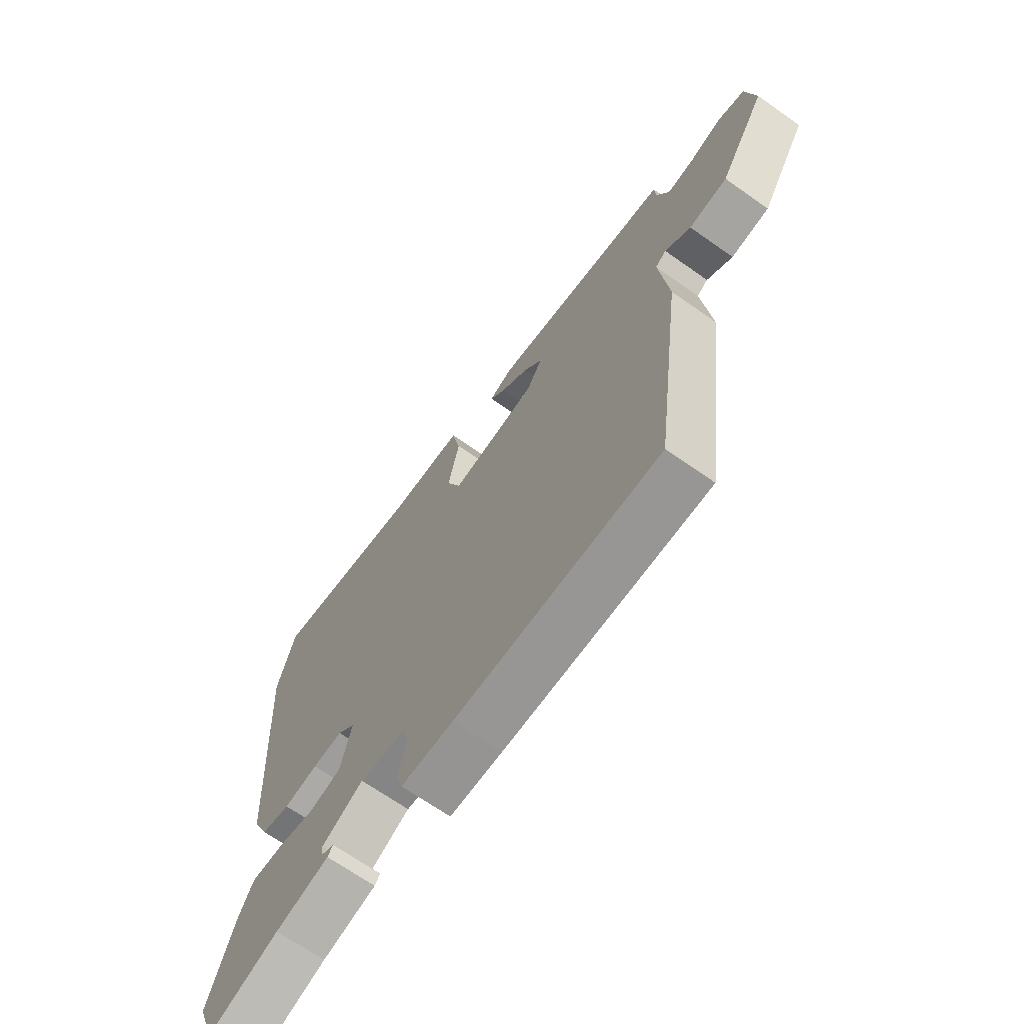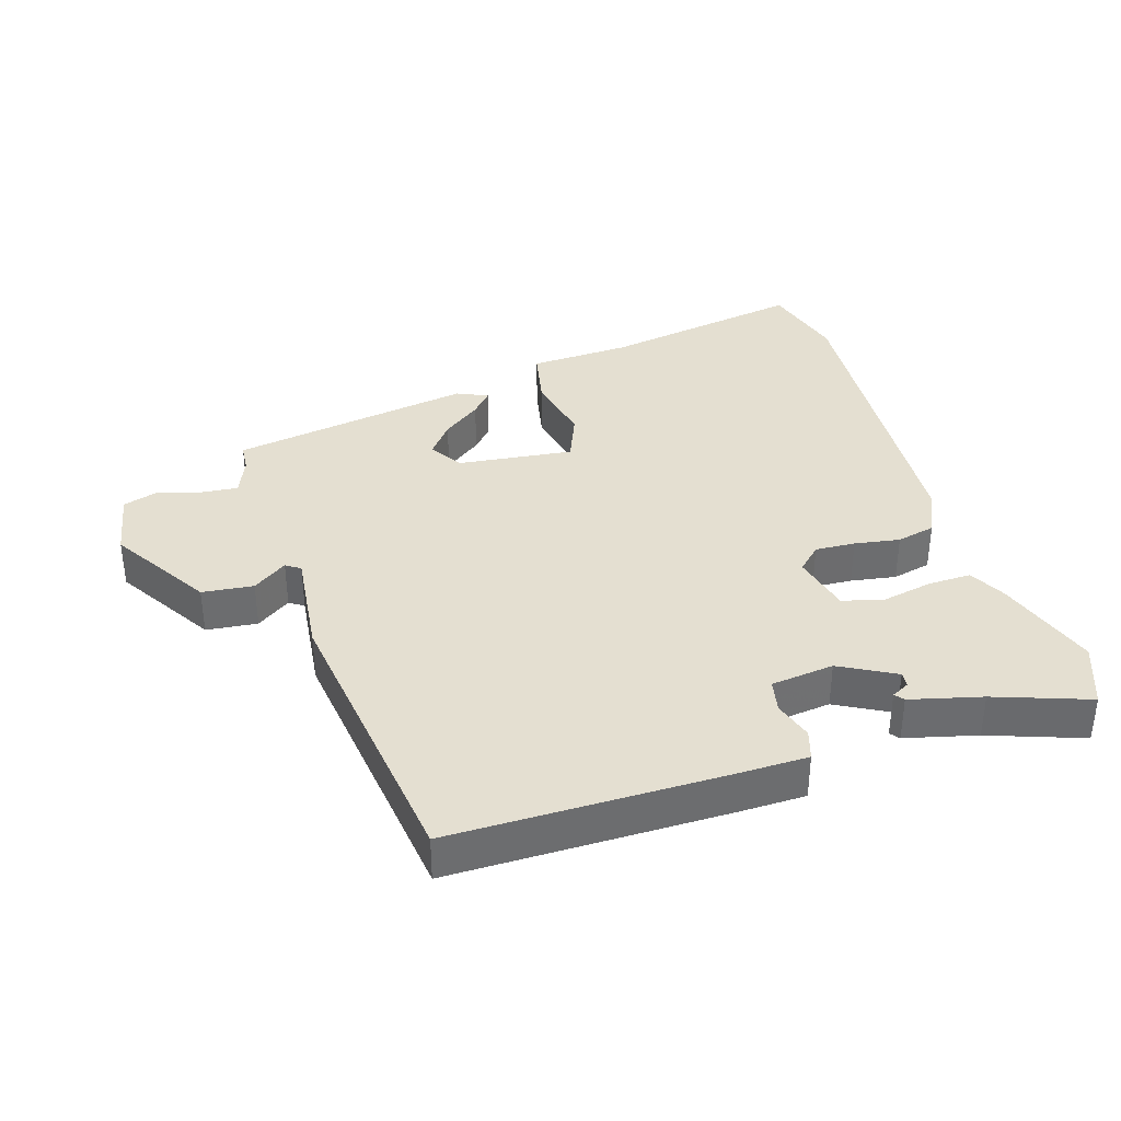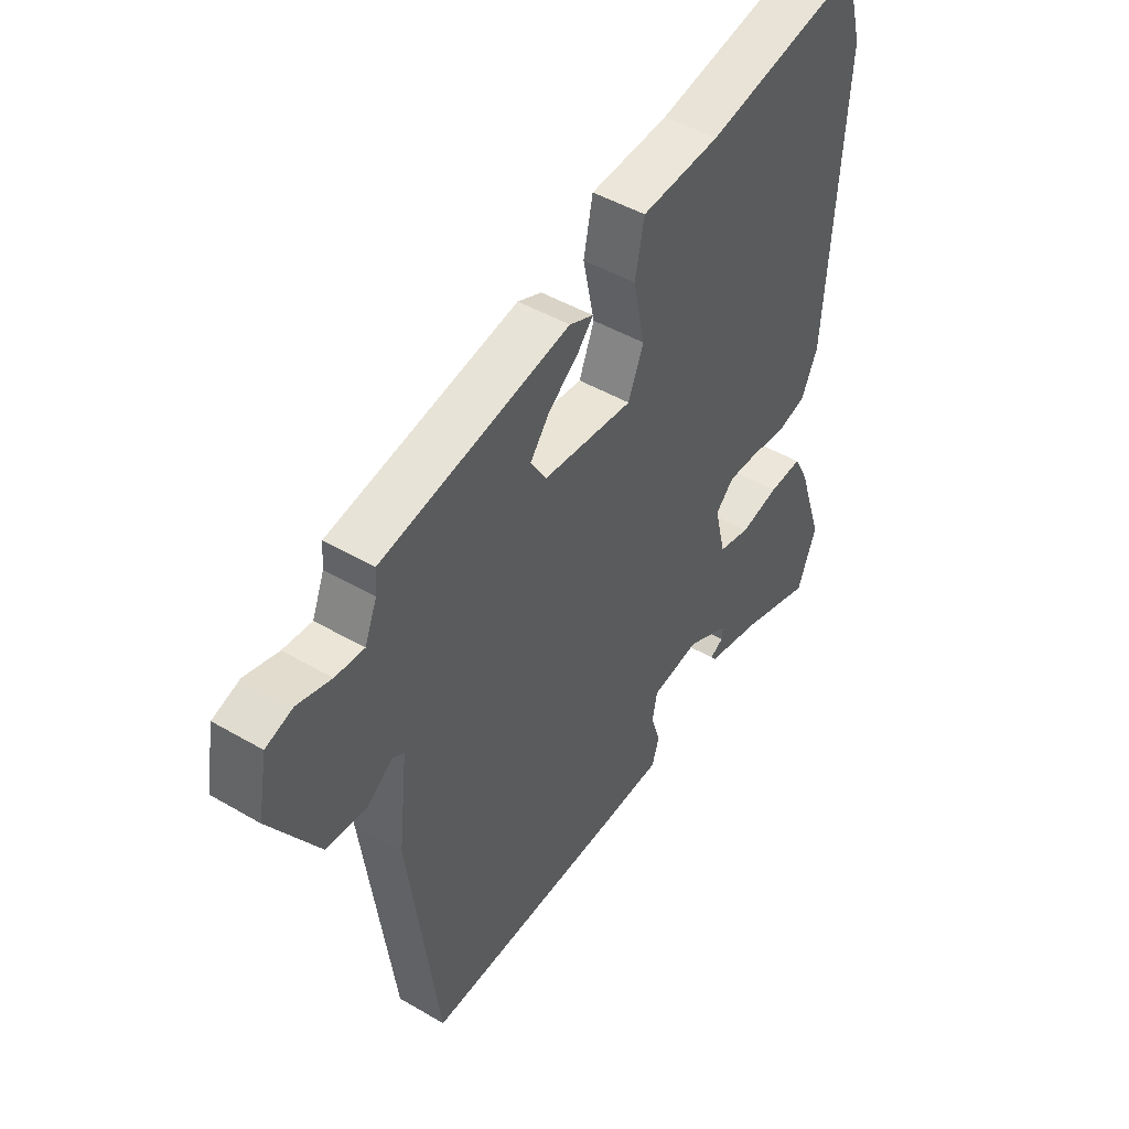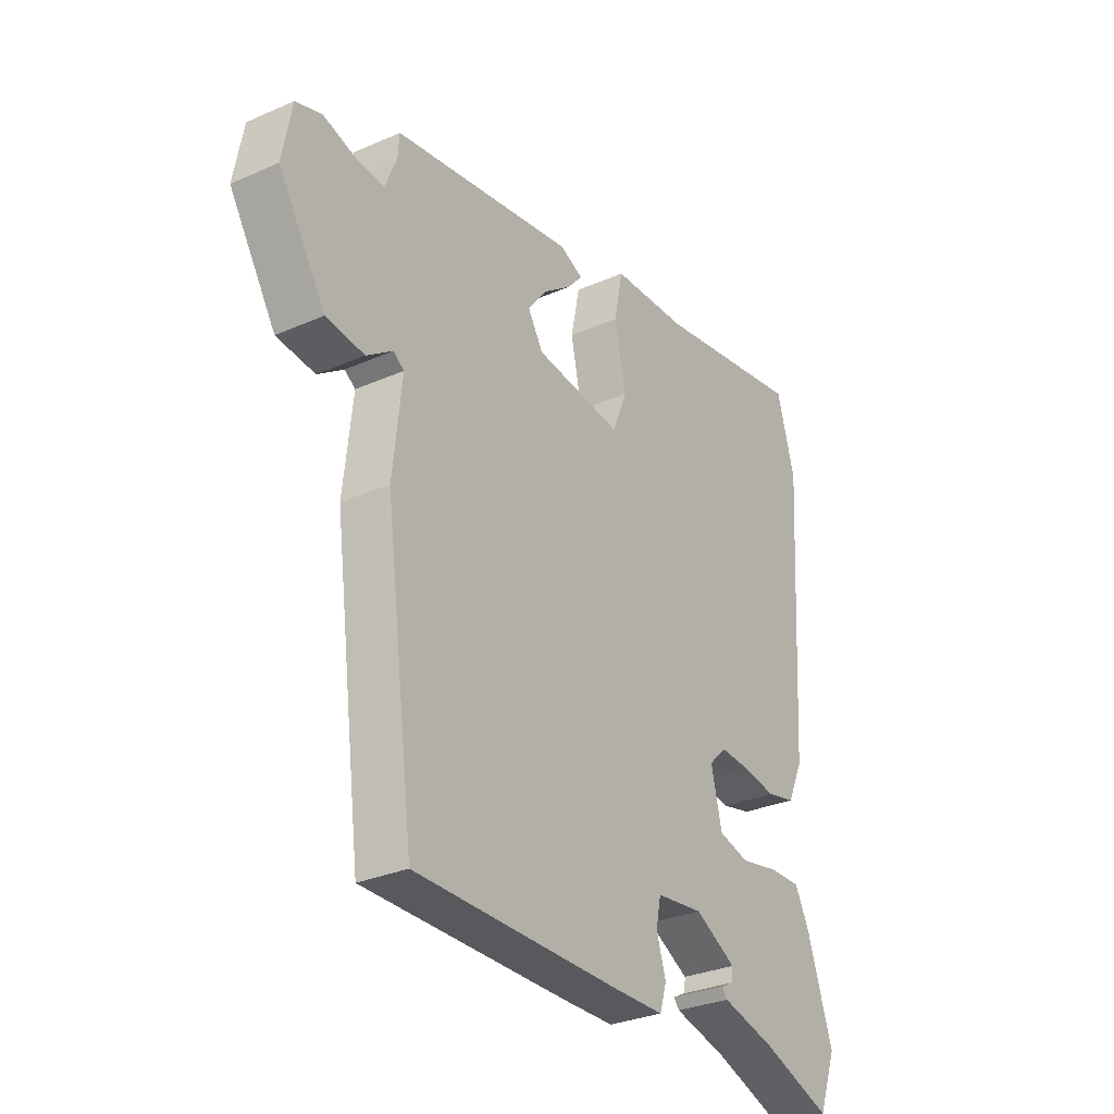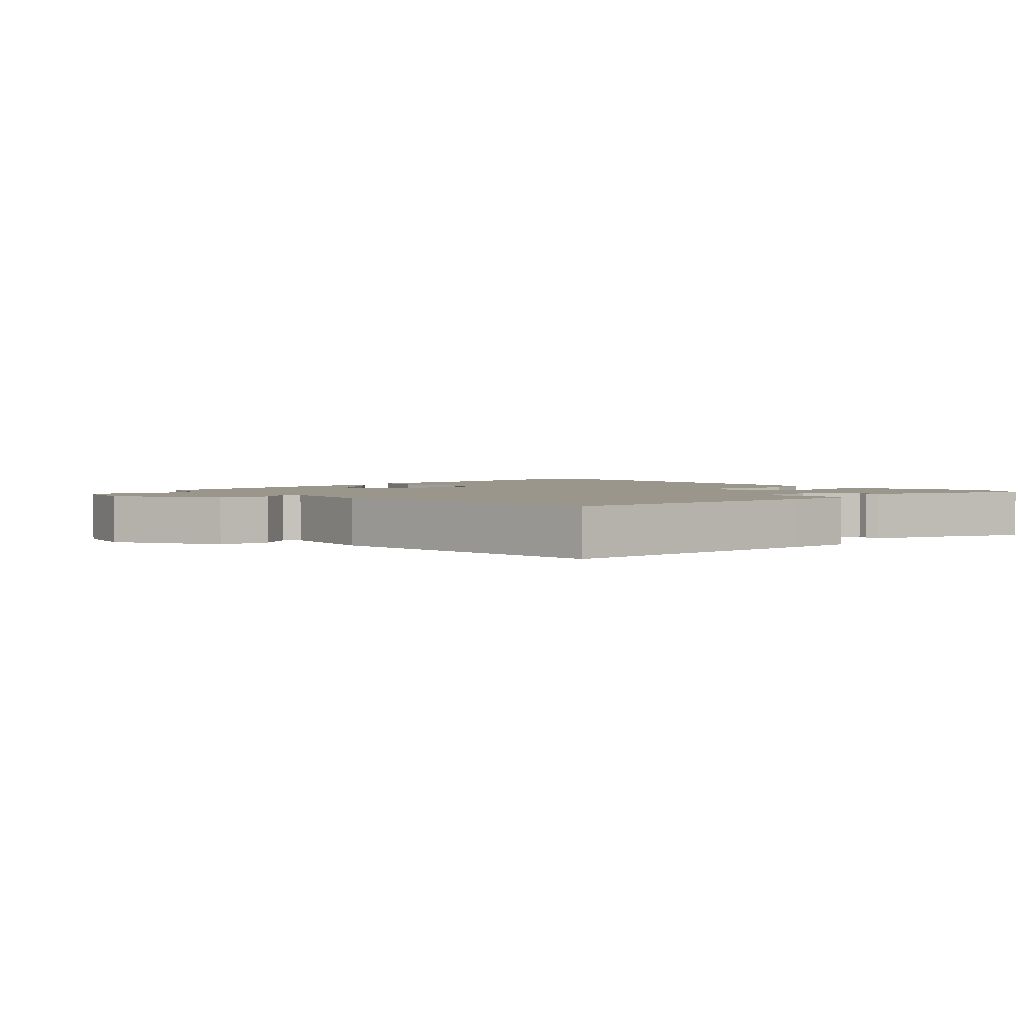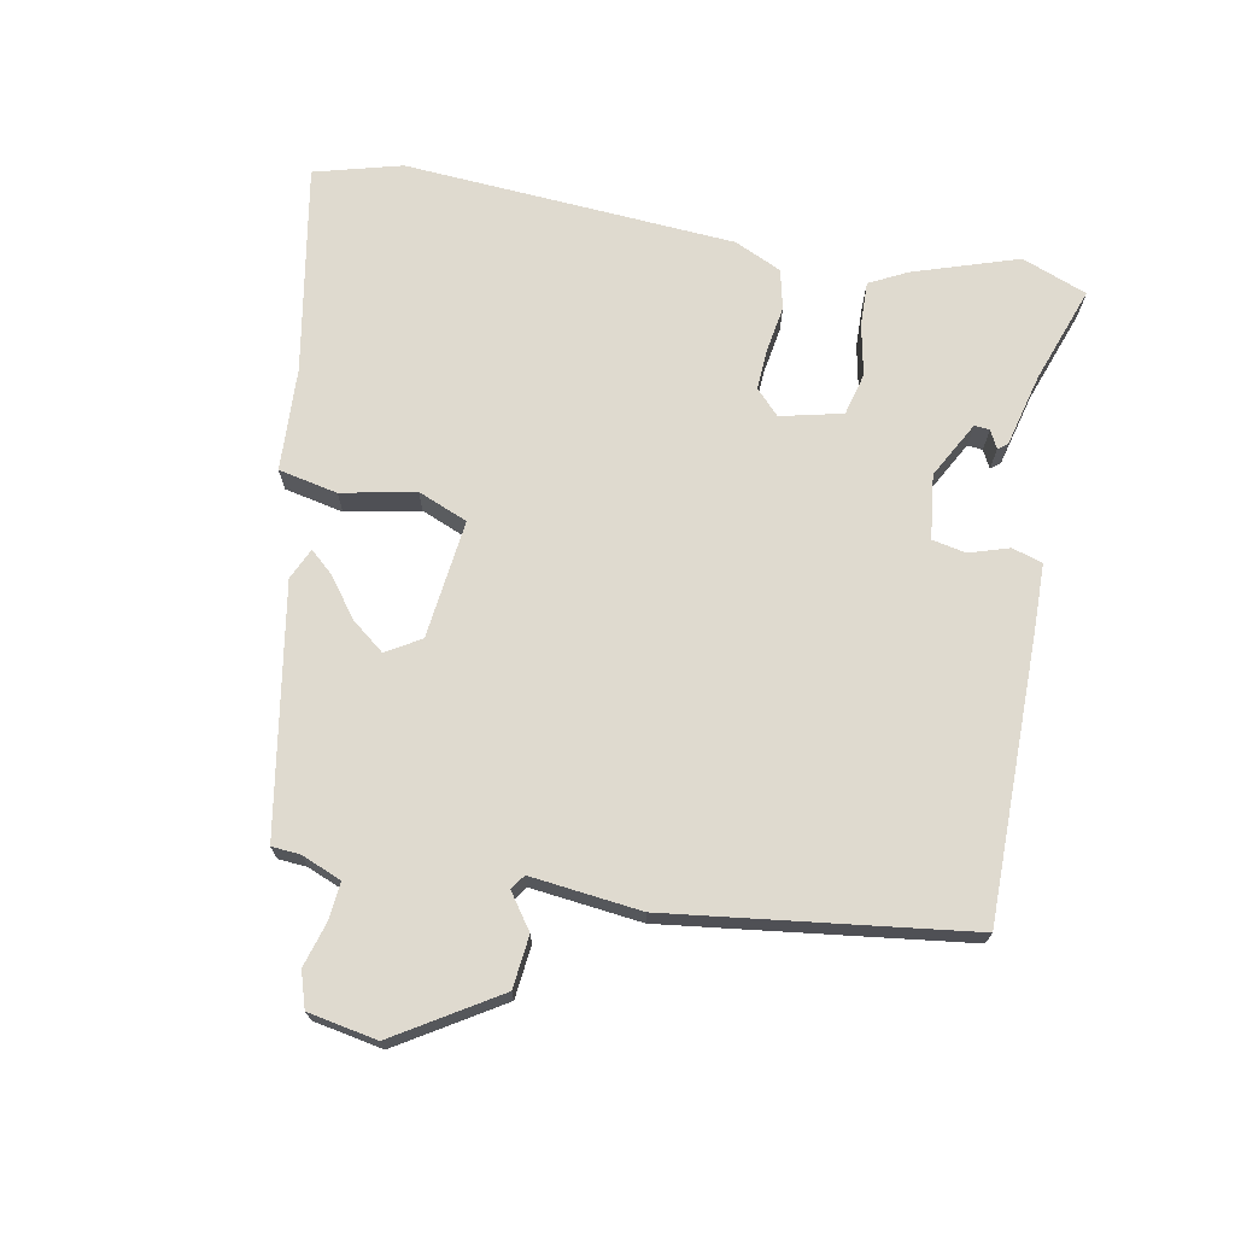
<metadata>
{"format":"obj","ext":"obj","renderer":"f3d","projection":"perspective","resolution":1024,"background":"white","views":[{"elev":-68.1,"azim":54.8,"up":"+Z"},{"elev":36.6,"azim":163.0,"up":"+Y"},{"elev":47.0,"azim":123.5,"up":"+Z"},{"elev":-30.5,"azim":122.5,"up":"+Z"},{"elev":2.4,"azim":140.4,"up":"+Y"},{"elev":70.7,"azim":101.0,"up":"+Y"}]}
</metadata>
<code>
v 0.448 0.07 -0.521
v 0.034 0.07 -0.519
v -0.072 0.07 -0.517
v -0.086 0.07 -0.472
v -0.067 0.07 -0.412
v -0.077 0.07 -0.362
v -0.173 0.07 -0.35
v -0.257 0.07 -0.395
v -0.255 0.07 -0.418
v -0.228 0.07 -0.432
v -0.239 0.07 -0.446
v -0.348 0.07 -0.473
v -0.491 0.07 -0.523
v -0.528 0.07 -0.426
v -0.476 0.07 -0.27
v -0.447 0.07 -0.214
v -0.381 0.07 -0.216
v -0.304 0.07 -0.232
v -0.241 0.07 -0.216
v -0.219 0.07 -0.124
v -0.255 0.07 -0.089
v -0.316 0.07 -0.092
v -0.385 0.07 -0.103
v -0.444 0.07 -0.089
v -0.476 0.07 -0.019
v -0.507 0.07 0.475
v -0.471 0.07 0.605
v -0.161 0.07 0.549
v -0.007 0.07 0.541
v 0.011 0.07 0.453
v -0.012 0.07 0.343
v 0.018 0.07 0.269
v 0.195 0.07 0.289
v 0.226 0.07 0.34
v 0.188 0.07 0.389
v 0.13 0.07 0.433
v 0.099 0.07 0.468
v 0.146 0.07 0.489
v 0.515 0.07 0.425
v 0.518 0.07 0.382
v 0.542 0.07 0.323
v 0.598 0.07 0.328
v 0.664 0.07 0.347
v 0.717 0.07 0.33
v 0.736 0.07 0.227
v 0.641 0.07 0.075
v 0.563 0.07 0.067
v 0.511 0.07 0.104
v 0.489 0.07 0.089
v 0.507 0.07 -0.076
v 0.448 0 -0.521
v 0.034 0 -0.519
v -0.072 0 -0.517
v -0.086 0 -0.472
v -0.067 0 -0.412
v -0.077 0 -0.362
v -0.173 0 -0.35
v -0.257 0 -0.395
v -0.255 0 -0.418
v -0.228 0 -0.432
v -0.239 0 -0.446
v -0.348 0 -0.473
v -0.491 0 -0.523
v -0.528 0 -0.426
v -0.476 0 -0.27
v -0.447 0 -0.214
v -0.381 0 -0.216
v -0.304 0 -0.232
v -0.241 0 -0.216
v -0.219 0 -0.124
v -0.255 0 -0.089
v -0.316 0 -0.092
v -0.385 0 -0.103
v -0.444 0 -0.089
v -0.476 0 -0.019
v -0.507 0 0.475
v -0.471 0 0.605
v -0.161 0 0.549
v -0.007 0 0.541
v 0.011 0 0.453
v -0.012 0 0.343
v 0.018 0 0.269
v 0.195 0 0.289
v 0.226 0 0.34
v 0.188 0 0.389
v 0.13 0 0.433
v 0.099 0 0.468
v 0.146 0 0.489
v 0.515 0 0.425
v 0.518 0 0.382
v 0.542 0 0.323
v 0.598 0 0.328
v 0.664 0 0.347
v 0.717 0 0.33
v 0.736 0 0.227
v 0.641 0 0.075
v 0.563 0 0.067
v 0.511 0 0.104
v 0.489 0 0.089
v 0.507 0 -0.076
f 49 50 1 2
f 45 46 47 48
f 43 44 45 48
f 42 43 48 49
f 41 42 49 2
f 37 38 39 40
f 35 36 37 40
f 34 35 40 41
f 33 34 41 2
f 28 29 30 31
f 28 31 32
f 27 28 32
f 26 27 32
f 25 26 32
f 22 23 24 25
f 21 22 25 32
f 20 21 32 33
f 15 16 17 18
f 13 14 15 18
f 12 13 18 19
f 9 10 11 12
f 8 9 12
f 8 12 19
f 7 8 19 20
f 2 3 4 5
f 2 5 6
f 33 2 6
f 6 7 20 33
f 52 51 100 99
f 98 97 96 95
f 98 95 94 93
f 99 98 93 92
f 52 99 92 91
f 90 89 88 87
f 90 87 86 85
f 91 90 85 84
f 52 91 84 83
f 81 80 79 78
f 82 81 78
f 82 78 77
f 82 77 76
f 82 76 75
f 75 74 73 72
f 82 75 72 71
f 83 82 71 70
f 68 67 66 65
f 68 65 64 63
f 69 68 63 62
f 62 61 60 59
f 62 59 58
f 69 62 58
f 70 69 58 57
f 55 54 53 52
f 56 55 52
f 56 52 83
f 83 70 57 56
f 1 51 52 2
f 2 52 53 3
f 3 53 54 4
f 4 54 55 5
f 5 55 56 6
f 6 56 57 7
f 7 57 58 8
f 8 58 59 9
f 9 59 60 10
f 10 60 61 11
f 11 61 62 12
f 12 62 63 13
f 13 63 64 14
f 14 64 65 15
f 15 65 66 16
f 16 66 67 17
f 17 67 68 18
f 18 68 69 19
f 19 69 70 20
f 20 70 71 21
f 21 71 72 22
f 22 72 73 23
f 23 73 74 24
f 24 74 75 25
f 25 75 76 26
f 26 76 77 27
f 27 77 78 28
f 28 78 79 29
f 29 79 80 30
f 30 80 81 31
f 31 81 82 32
f 32 82 83 33
f 33 83 84 34
f 34 84 85 35
f 35 85 86 36
f 36 86 87 37
f 37 87 88 38
f 38 88 89 39
f 39 89 90 40
f 40 90 91 41
f 41 91 92 42
f 42 92 93 43
f 43 93 94 44
f 44 94 95 45
f 45 95 96 46
f 46 96 97 47
f 47 97 98 48
f 48 98 99 49
f 49 99 100 50
f 50 100 51 1

</code>
